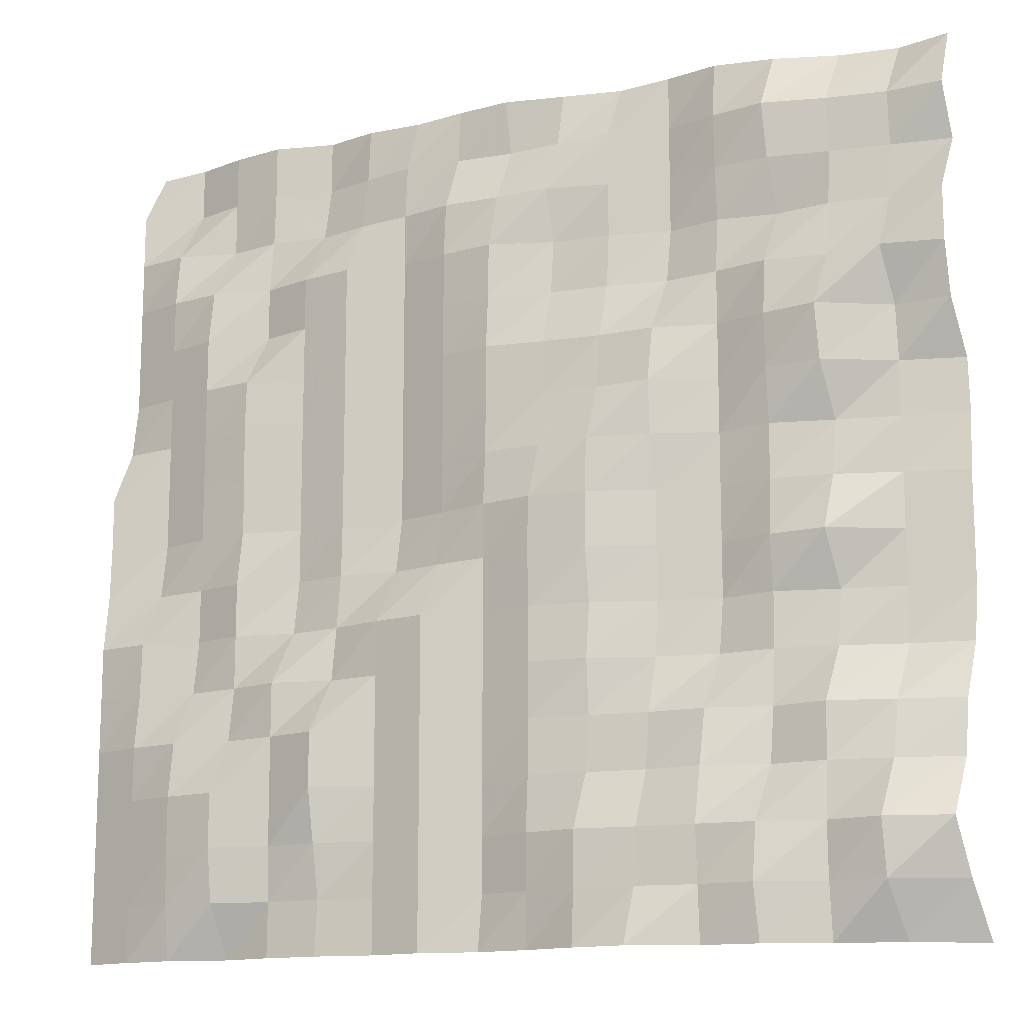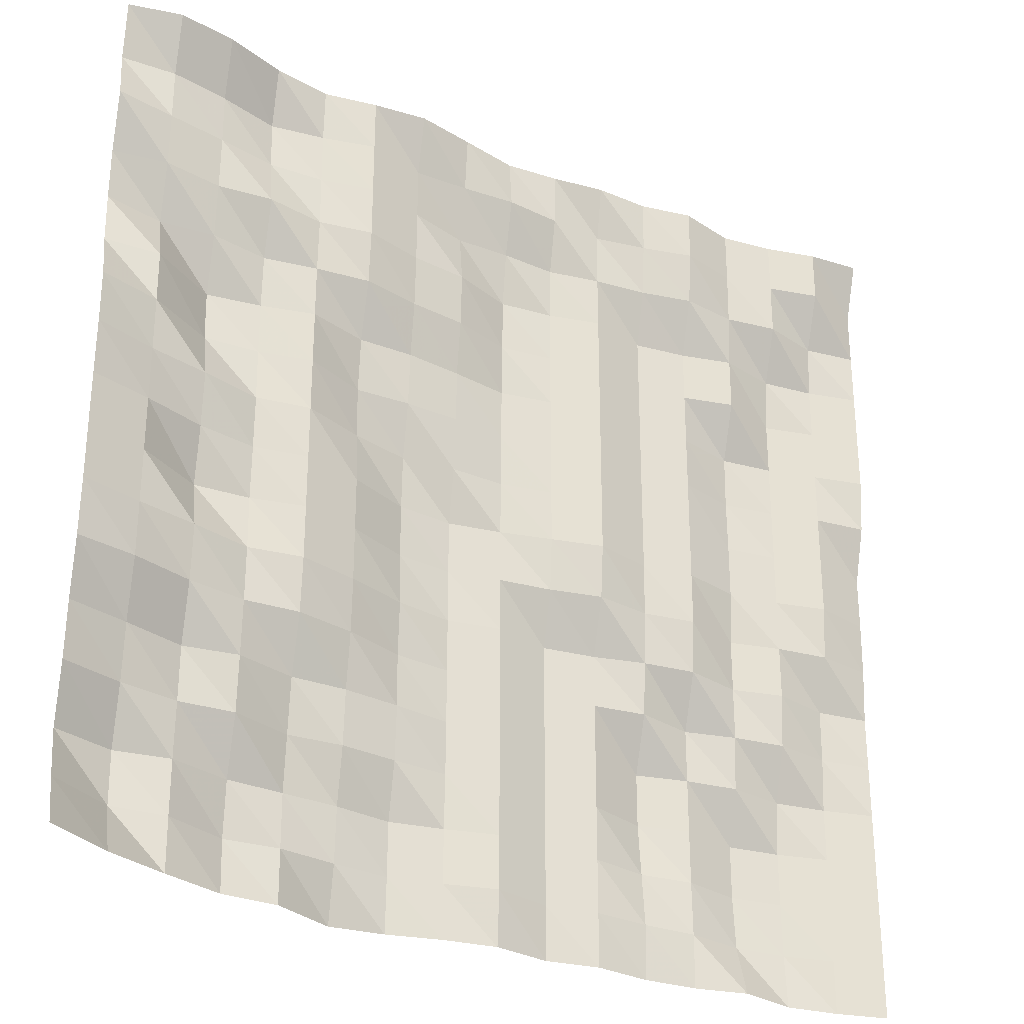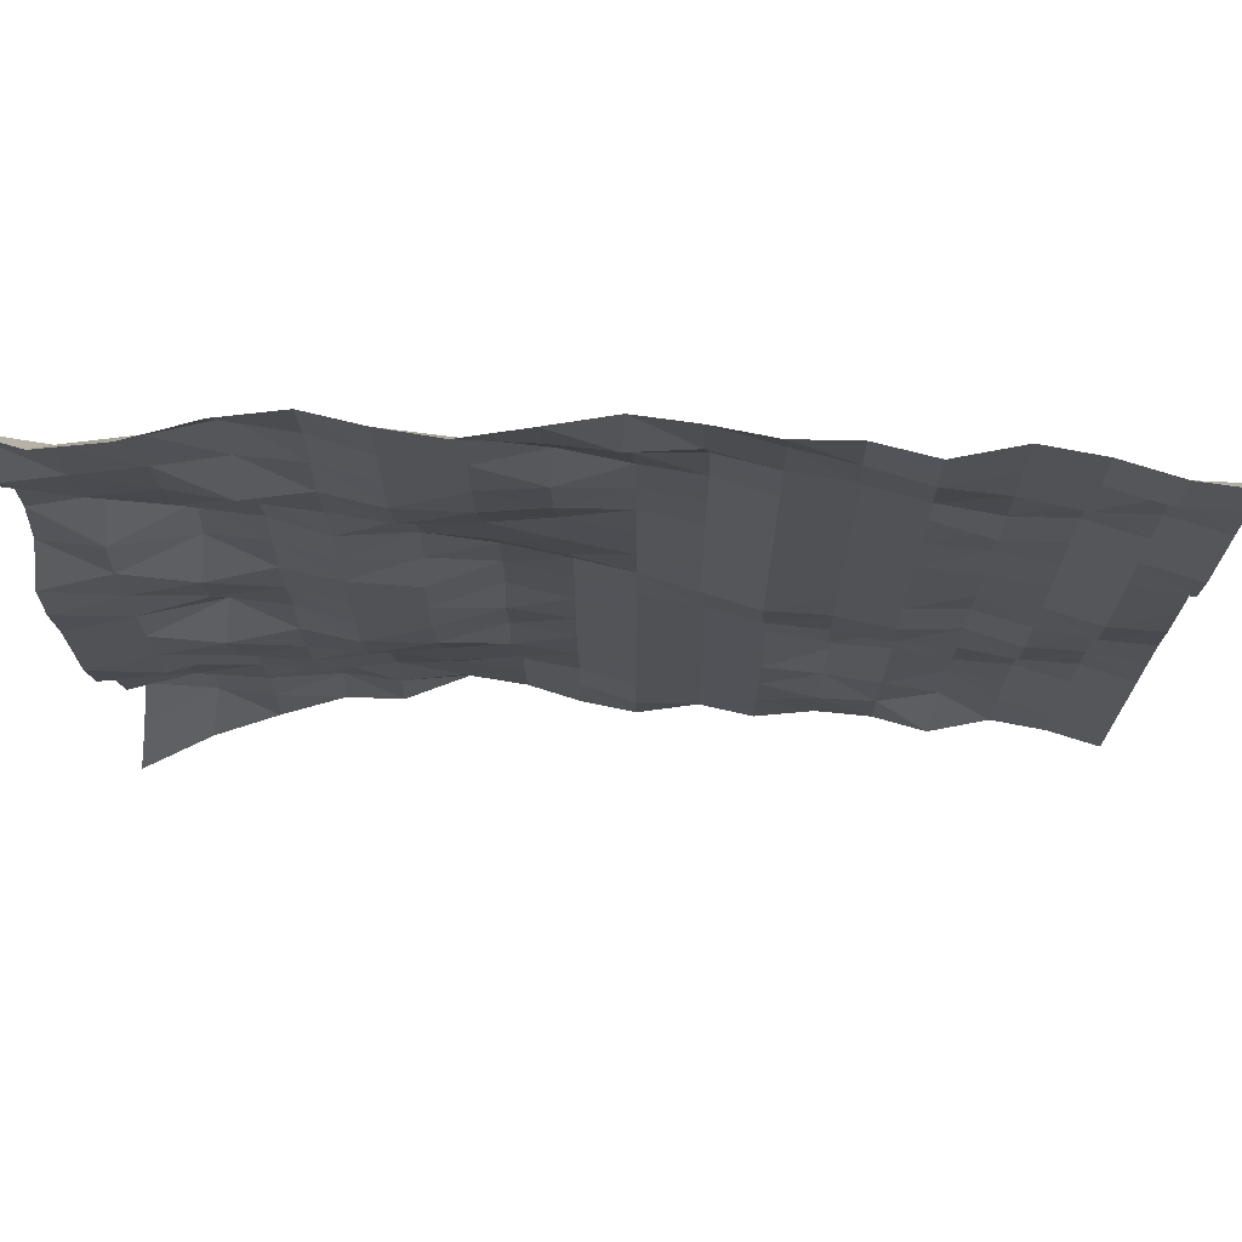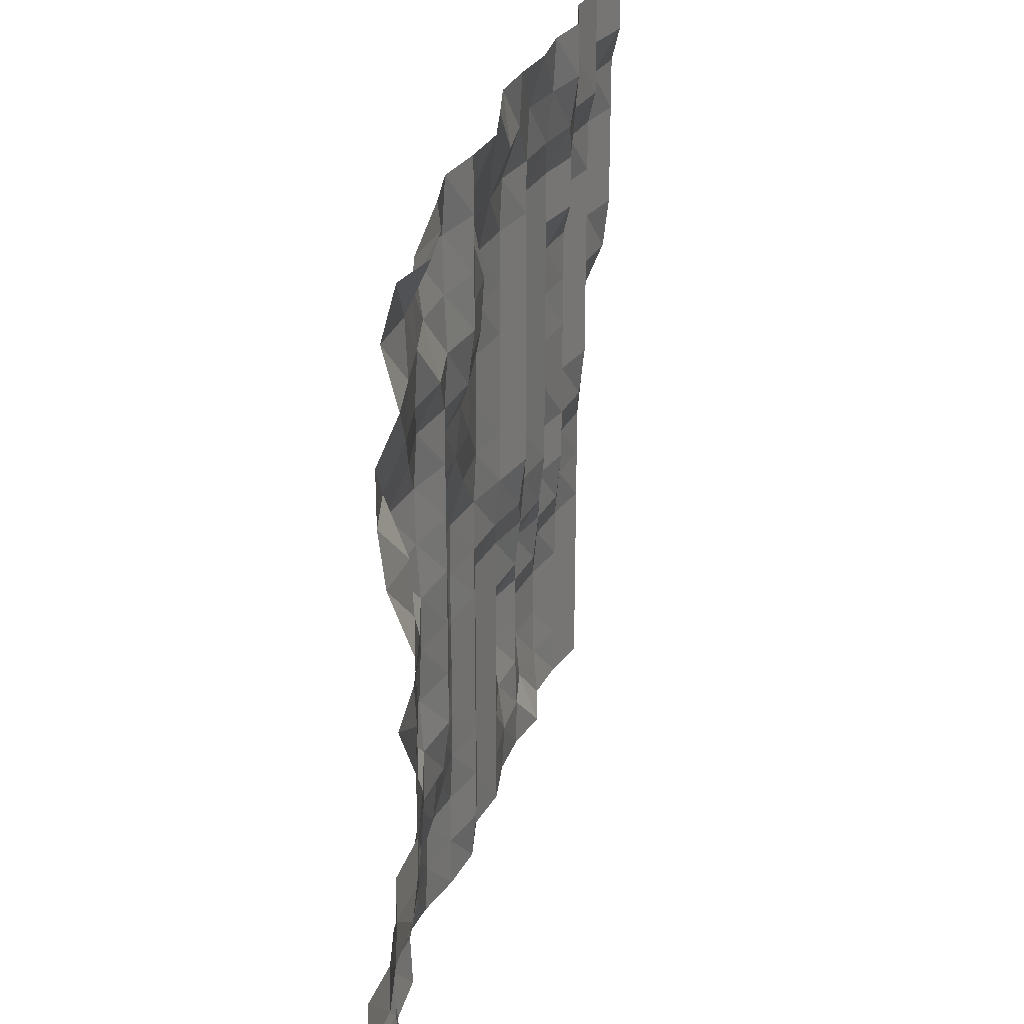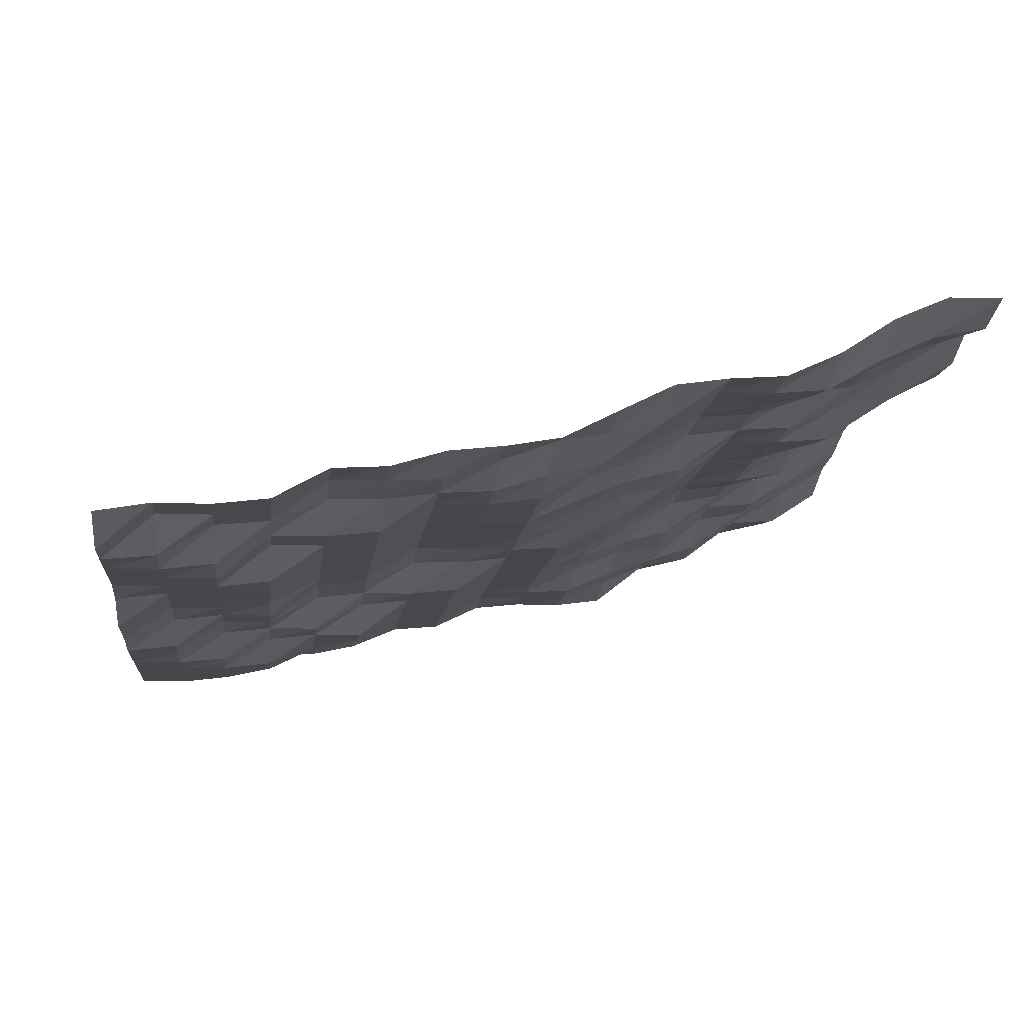
<metadata>
{"format":"obj","ext":"obj","renderer":"f3d","projection":"perspective","resolution":1024,"background":"white","views":[{"elev":-13.8,"azim":40.5,"up":"+Z"},{"elev":-29.0,"azim":164.2,"up":"+Z"},{"elev":72.2,"azim":-162.3,"up":"+Z"},{"elev":28.1,"azim":118.9,"up":"+Z"},{"elev":-10.6,"azim":-6.3,"up":"+Y"}]}
</metadata>
<code>
v 281.2 159.5 421.9
v 281.2 154.4 430.7
v 281.2 150.4 439.5
v 281.2 154.3 448.2
v 281.2 155.4 457
v 281.2 158.4 465.8
v 281.2 159.5 474.6
v 281.2 159.5 483.4
v 281.2 159.5 492.2
v 281.2 160.1 501
v 281.2 159.7 509.8
v 281.2 155.6 518.6
v 281.2 154.4 527.3
v 281.2 154.4 536.1
v 281.2 158.3 544.9
v 281.2 155.6 553.7
v 281.2 158.2 562.5
v 272.5 151.1 421.9
v 272.5 145.7 430.7
v 272.5 144.7 439.5
v 272.5 148.8 448.2
v 272.5 150.3 457
v 272.5 154.3 465.8
v 272.5 154.4 474.6
v 272.5 154.4 483.4
v 272.5 154.4 492.2
v 272.5 154.4 501
v 272.5 154.4 509.8
v 272.5 153.8 518.6
v 272.5 149.9 527.3
v 272.5 153.7 536.1
v 272.5 154.2 544.9
v 272.5 153.8 553.7
v 272.5 158 562.5
v 263.7 144.7 421.9
v 263.7 144.1 430.7
v 263.7 143.9 439.5
v 263.7 144.5 448.2
v 263.7 144.7 457
v 263.7 148.7 465.8
v 263.7 149.8 474.6
v 263.7 145.8 483.4
v 263.7 148.7 492.2
v 263.7 149.8 501
v 263.7 145.9 509.8
v 263.7 144.7 518.6
v 263.7 148.6 527.3
v 263.7 149.8 536.1
v 263.7 150.3 544.9
v 263.7 149.8 553.7
v 263.7 154.2 562.5
v 254.9 138.9 421.9
v 254.9 137.5 430.7
v 254.9 138.6 439.5
v 254.9 142.9 448.2
v 254.9 143.9 457
v 254.9 144.6 465.8
v 254.9 144.7 474.6
v 254.9 144.1 483.4
v 254.9 144.5 492.2
v 254.9 144.7 501
v 254.9 144.1 509.8
v 254.9 143.9 518.6
v 254.9 144.5 527.3
v 254.9 148.6 536.1
v 254.9 146 544.9
v 254.9 144.7 553.7
v 254.9 148.5 562.5
v 246.1 136.4 421.9
v 246.1 136.1 430.7
v 246.1 135.7 439.5
v 246.1 137.1 448.2
v 246.1 138.6 457
v 246.1 142.9 465.8
v 246.1 143.9 474.6
v 246.1 143.9 483.4
v 246.1 143.9 492.2
v 246.1 143.9 501
v 246.1 143.9 509.8
v 246.1 143.9 518.6
v 246.1 143.9 527.3
v 246.1 144.5 536.1
v 246.1 144.1 544.9
v 246.1 143.9 553.7
v 246.1 144.5 562.5
v 237.3 129.5 421.9
v 237.3 132.2 430.7
v 237.3 132.8 439.5
v 237.3 135.5 448.2
v 237.3 136.4 457
v 237.3 138.4 465.8
v 237.3 138.9 474.6
v 237.3 138.9 483.4
v 237.3 138.9 492.2
v 237.3 137.7 501
v 237.3 137.3 509.8
v 237.3 138.6 518.6
v 237.3 142.8 527.3
v 237.3 143.9 536.1
v 237.3 143.9 544.9
v 237.3 143.9 553.7
v 237.3 143.9 562.5
v 228.5 128.4 421.9
v 228.5 128.9 430.7
v 228.5 129 439.5
v 228.5 132.1 448.2
v 228.5 132.8 457
v 228.5 132.4 465.8
v 228.5 133.1 474.6
v 228.5 132.3 483.4
v 228.5 132.3 492.2
v 228.5 132.7 501
v 228.5 135.4 509.8
v 228.5 136.4 518.6
v 228.5 138.4 527.3
v 228.5 139 536.1
v 228.5 139 544.9
v 228.5 139 553.7
v 228.5 142.7 562.5
v 219.7 128.4 421.9
v 219.7 128.4 430.7
v 219.7 128.4 439.5
v 219.7 128.9 448.2
v 219.7 129 457
v 219.7 129 465.8
v 219.7 129 474.6
v 219.7 128.9 483.4
v 219.7 129 492.2
v 219.7 131.5 501
v 219.7 132.7 509.8
v 219.7 132.9 518.6
v 219.7 134.9 527.3
v 219.7 135.6 536.1
v 219.7 133.8 544.9
v 219.7 136.9 553.7
v 219.7 138.4 562.5
v 210.9 127.5 421.9
v 210.9 128.4 430.7
v 210.9 128.4 439.5
v 210.9 128.4 448.2
v 210.9 128.4 457
v 210.9 128.4 465.8
v 210.9 128.4 474.6
v 210.9 128.4 483.4
v 210.9 128.4 492.2
v 210.9 128.9 501
v 210.9 129 509.8
v 210.9 129 518.6
v 210.9 129.5 527.3
v 210.9 129.6 536.1
v 210.9 131.6 544.9
v 210.9 135.2 553.7
v 210.9 133.9 562.5
v 202.1 123.3 421.9
v 202.1 123.5 430.7
v 202.1 123.5 439.5
v 202.1 123.5 448.2
v 202.1 123.5 457
v 202.1 123.5 465.8
v 202.1 123.5 474.6
v 202.1 127.3 483.4
v 202.1 128.4 492.2
v 202.1 128.4 501
v 202.1 128.4 509.8
v 202.1 128.4 518.6
v 202.1 128.4 527.3
v 202.1 128.4 536.1
v 202.1 128.9 544.9
v 202.1 131.9 553.7
v 202.1 132.4 562.5
v 193.4 122.5 421.9
v 193.4 122.5 430.7
v 193.4 122.5 439.5
v 193.4 122.5 448.2
v 193.4 122.5 457
v 193.4 122.5 465.8
v 193.4 122.5 474.6
v 193.4 127.1 483.4
v 193.4 128.4 492.2
v 193.4 128.4 501
v 193.4 128.4 509.8
v 193.4 128.4 518.6
v 193.4 128.4 527.3
v 193.4 128.4 536.1
v 193.4 128.4 544.9
v 193.4 128.9 553.7
v 193.4 131.5 562.5
v 184.6 118.8 421.9
v 184.6 119.3 430.7
v 184.6 118 439.5
v 184.6 116.7 448.2
v 184.6 116.7 457
v 184.6 121.5 465.8
v 184.6 122.5 474.6
v 184.6 123.3 483.4
v 184.6 123.5 492.2
v 184.6 123.5 501
v 184.6 123.5 509.8
v 184.6 123.5 518.6
v 184.6 123.5 527.3
v 184.6 123.5 536.1
v 184.6 127.2 544.9
v 184.6 128.4 553.7
v 184.6 128.9 562.5
v 175.8 117 421.9
v 175.8 117 430.7
v 175.8 116.8 439.5
v 175.8 116.7 448.2
v 175.8 116.7 457
v 175.8 116.7 465.8
v 175.8 121.5 474.6
v 175.8 122.5 483.4
v 175.8 122.5 492.2
v 175.8 122.5 501
v 175.8 122.5 509.8
v 175.8 122.5 518.6
v 175.8 122.5 527.3
v 175.8 122.5 536.1
v 175.8 127 544.9
v 175.8 128.4 553.7
v 175.8 128.4 562.5
v 167 116.7 421.9
v 167 112.8 430.7
v 167 111.9 439.5
v 167 111.9 448.2
v 167 115.7 457
v 167 116.7 465.8
v 167 116.7 474.6
v 167 116.7 483.4
v 167 117.7 492.2
v 167 117.7 501
v 167 117.5 509.8
v 167 117.7 518.6
v 167 122.5 527.3
v 167 122.5 536.1
v 167 123.3 544.9
v 167 123.6 553.7
v 167 123.6 562.5
v 158.2 111.9 421.9
v 158.2 111.1 430.7
v 158.2 110.9 439.5
v 158.2 110.9 448.2
v 158.2 111.7 457
v 158.2 115.7 465.8
v 158.2 116.7 474.6
v 158.2 116.7 483.4
v 158.2 116.7 492.2
v 158.2 116.7 501
v 158.2 116.7 509.8
v 158.2 116.7 518.6
v 158.2 116.7 527.3
v 158.2 117.8 536.1
v 158.2 122.5 544.9
v 158.2 122.5 553.7
v 158.2 122.5 562.5
v 149.4 110.9 421.9
v 149.4 110.9 430.7
v 149.4 110.9 439.5
v 149.4 110.9 448.2
v 149.4 110.9 457
v 149.4 111.7 465.8
v 149.4 111.9 474.6
v 149.4 115.7 483.4
v 149.4 116.7 492.2
v 149.4 116.7 501
v 149.4 116.7 509.8
v 149.4 116.7 518.6
v 149.4 116.7 527.3
v 149.4 116.7 536.1
v 149.4 117.5 544.9
v 149.4 122.5 553.7
v 149.4 122.5 562.5
v 140.6 110.9 421.9
v 140.6 110.9 430.7
v 140.6 110.9 439.5
v 140.6 110.9 448.2
v 140.6 110.9 457
v 140.6 110.9 465.8
v 140.6 110.9 474.6
v 140.6 111.7 483.4
v 140.6 112 492.2
v 140.6 112 501
v 140.6 115.6 509.8
v 140.6 116.7 518.6
v 140.6 116.7 527.3
v 140.6 116.7 536.1
v 140.6 116.7 544.9
v 140.6 116.7 553.7
v 140.6 121.1 562.5
f 1 18 2
f 18 19 2
f 2 19 3
f 19 20 3
f 3 20 4
f 20 21 4
f 4 21 5
f 21 22 5
f 5 22 6
f 22 23 6
f 6 23 7
f 23 24 7
f 7 24 8
f 24 25 8
f 8 25 9
f 25 26 9
f 9 26 10
f 26 27 10
f 10 27 11
f 27 28 11
f 11 28 12
f 28 29 12
f 12 29 13
f 29 30 13
f 13 30 14
f 30 31 14
f 14 31 15
f 31 32 15
f 15 32 16
f 32 33 16
f 16 33 17
f 33 34 17
f 18 35 19
f 35 36 19
f 19 36 20
f 36 37 20
f 20 37 21
f 37 38 21
f 21 38 22
f 38 39 22
f 22 39 23
f 39 40 23
f 23 40 24
f 40 41 24
f 24 41 25
f 41 42 25
f 25 42 26
f 42 43 26
f 26 43 27
f 43 44 27
f 27 44 28
f 44 45 28
f 28 45 29
f 45 46 29
f 29 46 30
f 46 47 30
f 30 47 31
f 47 48 31
f 31 48 32
f 48 49 32
f 32 49 33
f 49 50 33
f 33 50 34
f 50 51 34
f 35 52 36
f 52 53 36
f 36 53 37
f 53 54 37
f 37 54 38
f 54 55 38
f 38 55 39
f 55 56 39
f 39 56 40
f 56 57 40
f 40 57 41
f 57 58 41
f 41 58 42
f 58 59 42
f 42 59 43
f 59 60 43
f 43 60 44
f 60 61 44
f 44 61 45
f 61 62 45
f 45 62 46
f 62 63 46
f 46 63 47
f 63 64 47
f 47 64 48
f 64 65 48
f 48 65 49
f 65 66 49
f 49 66 50
f 66 67 50
f 50 67 51
f 67 68 51
f 52 69 53
f 69 70 53
f 53 70 54
f 70 71 54
f 54 71 55
f 71 72 55
f 55 72 56
f 72 73 56
f 56 73 57
f 73 74 57
f 57 74 58
f 74 75 58
f 58 75 59
f 75 76 59
f 59 76 60
f 76 77 60
f 60 77 61
f 77 78 61
f 61 78 62
f 78 79 62
f 62 79 63
f 79 80 63
f 63 80 64
f 80 81 64
f 64 81 65
f 81 82 65
f 65 82 66
f 82 83 66
f 66 83 67
f 83 84 67
f 67 84 68
f 84 85 68
f 69 86 70
f 86 87 70
f 70 87 71
f 87 88 71
f 71 88 72
f 88 89 72
f 72 89 73
f 89 90 73
f 73 90 74
f 90 91 74
f 74 91 75
f 91 92 75
f 75 92 76
f 92 93 76
f 76 93 77
f 93 94 77
f 77 94 78
f 94 95 78
f 78 95 79
f 95 96 79
f 79 96 80
f 96 97 80
f 80 97 81
f 97 98 81
f 81 98 82
f 98 99 82
f 82 99 83
f 99 100 83
f 83 100 84
f 100 101 84
f 84 101 85
f 101 102 85
f 86 103 87
f 103 104 87
f 87 104 88
f 104 105 88
f 88 105 89
f 105 106 89
f 89 106 90
f 106 107 90
f 90 107 91
f 107 108 91
f 91 108 92
f 108 109 92
f 92 109 93
f 109 110 93
f 93 110 94
f 110 111 94
f 94 111 95
f 111 112 95
f 95 112 96
f 112 113 96
f 96 113 97
f 113 114 97
f 97 114 98
f 114 115 98
f 98 115 99
f 115 116 99
f 99 116 100
f 116 117 100
f 100 117 101
f 117 118 101
f 101 118 102
f 118 119 102
f 103 120 104
f 120 121 104
f 104 121 105
f 121 122 105
f 105 122 106
f 122 123 106
f 106 123 107
f 123 124 107
f 107 124 108
f 124 125 108
f 108 125 109
f 125 126 109
f 109 126 110
f 126 127 110
f 110 127 111
f 127 128 111
f 111 128 112
f 128 129 112
f 112 129 113
f 129 130 113
f 113 130 114
f 130 131 114
f 114 131 115
f 131 132 115
f 115 132 116
f 132 133 116
f 116 133 117
f 133 134 117
f 117 134 118
f 134 135 118
f 118 135 119
f 135 136 119
f 120 137 121
f 137 138 121
f 121 138 122
f 138 139 122
f 122 139 123
f 139 140 123
f 123 140 124
f 140 141 124
f 124 141 125
f 141 142 125
f 125 142 126
f 142 143 126
f 126 143 127
f 143 144 127
f 127 144 128
f 144 145 128
f 128 145 129
f 145 146 129
f 129 146 130
f 146 147 130
f 130 147 131
f 147 148 131
f 131 148 132
f 148 149 132
f 132 149 133
f 149 150 133
f 133 150 134
f 150 151 134
f 134 151 135
f 151 152 135
f 135 152 136
f 152 153 136
f 137 154 138
f 154 155 138
f 138 155 139
f 155 156 139
f 139 156 140
f 156 157 140
f 140 157 141
f 157 158 141
f 141 158 142
f 158 159 142
f 142 159 143
f 159 160 143
f 143 160 144
f 160 161 144
f 144 161 145
f 161 162 145
f 145 162 146
f 162 163 146
f 146 163 147
f 163 164 147
f 147 164 148
f 164 165 148
f 148 165 149
f 165 166 149
f 149 166 150
f 166 167 150
f 150 167 151
f 167 168 151
f 151 168 152
f 168 169 152
f 152 169 153
f 169 170 153
f 154 171 155
f 171 172 155
f 155 172 156
f 172 173 156
f 156 173 157
f 173 174 157
f 157 174 158
f 174 175 158
f 158 175 159
f 175 176 159
f 159 176 160
f 176 177 160
f 160 177 161
f 177 178 161
f 161 178 162
f 178 179 162
f 162 179 163
f 179 180 163
f 163 180 164
f 180 181 164
f 164 181 165
f 181 182 165
f 165 182 166
f 182 183 166
f 166 183 167
f 183 184 167
f 167 184 168
f 184 185 168
f 168 185 169
f 185 186 169
f 169 186 170
f 186 187 170
f 171 188 172
f 188 189 172
f 172 189 173
f 189 190 173
f 173 190 174
f 190 191 174
f 174 191 175
f 191 192 175
f 175 192 176
f 192 193 176
f 176 193 177
f 193 194 177
f 177 194 178
f 194 195 178
f 178 195 179
f 195 196 179
f 179 196 180
f 196 197 180
f 180 197 181
f 197 198 181
f 181 198 182
f 198 199 182
f 182 199 183
f 199 200 183
f 183 200 184
f 200 201 184
f 184 201 185
f 201 202 185
f 185 202 186
f 202 203 186
f 186 203 187
f 203 204 187
f 188 205 189
f 205 206 189
f 189 206 190
f 206 207 190
f 190 207 191
f 207 208 191
f 191 208 192
f 208 209 192
f 192 209 193
f 209 210 193
f 193 210 194
f 210 211 194
f 194 211 195
f 211 212 195
f 195 212 196
f 212 213 196
f 196 213 197
f 213 214 197
f 197 214 198
f 214 215 198
f 198 215 199
f 215 216 199
f 199 216 200
f 216 217 200
f 200 217 201
f 217 218 201
f 201 218 202
f 218 219 202
f 202 219 203
f 219 220 203
f 203 220 204
f 220 221 204
f 205 222 206
f 222 223 206
f 206 223 207
f 223 224 207
f 207 224 208
f 224 225 208
f 208 225 209
f 225 226 209
f 209 226 210
f 226 227 210
f 210 227 211
f 227 228 211
f 211 228 212
f 228 229 212
f 212 229 213
f 229 230 213
f 213 230 214
f 230 231 214
f 214 231 215
f 231 232 215
f 215 232 216
f 232 233 216
f 216 233 217
f 233 234 217
f 217 234 218
f 234 235 218
f 218 235 219
f 235 236 219
f 219 236 220
f 236 237 220
f 220 237 221
f 237 238 221
f 222 239 223
f 239 240 223
f 223 240 224
f 240 241 224
f 224 241 225
f 241 242 225
f 225 242 226
f 242 243 226
f 226 243 227
f 243 244 227
f 227 244 228
f 244 245 228
f 228 245 229
f 245 246 229
f 229 246 230
f 246 247 230
f 230 247 231
f 247 248 231
f 231 248 232
f 248 249 232
f 232 249 233
f 249 250 233
f 233 250 234
f 250 251 234
f 234 251 235
f 251 252 235
f 235 252 236
f 252 253 236
f 236 253 237
f 253 254 237
f 237 254 238
f 254 255 238
f 239 256 240
f 256 257 240
f 240 257 241
f 257 258 241
f 241 258 242
f 258 259 242
f 242 259 243
f 259 260 243
f 243 260 244
f 260 261 244
f 244 261 245
f 261 262 245
f 245 262 246
f 262 263 246
f 246 263 247
f 263 264 247
f 247 264 248
f 264 265 248
f 248 265 249
f 265 266 249
f 249 266 250
f 266 267 250
f 250 267 251
f 267 268 251
f 251 268 252
f 268 269 252
f 252 269 253
f 269 270 253
f 253 270 254
f 270 271 254
f 254 271 255
f 271 272 255
f 256 273 257
f 273 274 257
f 257 274 258
f 274 275 258
f 258 275 259
f 275 276 259
f 259 276 260
f 276 277 260
f 260 277 261
f 277 278 261
f 261 278 262
f 278 279 262
f 262 279 263
f 279 280 263
f 263 280 264
f 280 281 264
f 264 281 265
f 281 282 265
f 265 282 266
f 282 283 266
f 266 283 267
f 283 284 267
f 267 284 268
f 284 285 268
f 268 285 269
f 285 286 269
f 269 286 270
f 286 287 270
f 270 287 271
f 287 288 271
f 271 288 272
f 288 289 272

</code>
